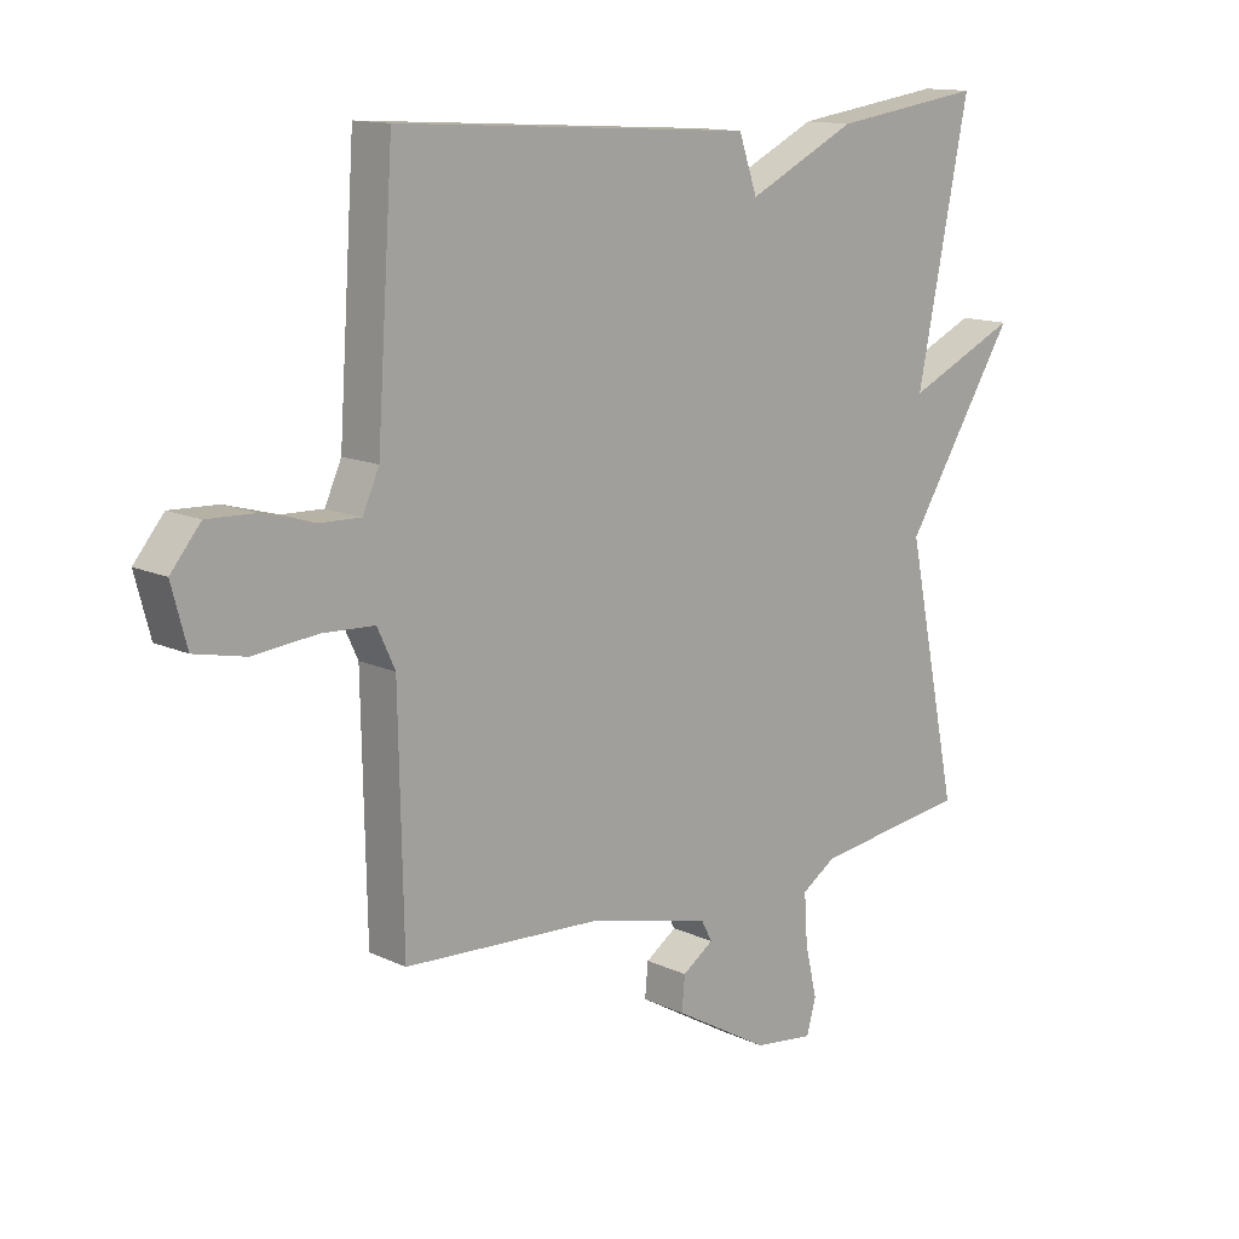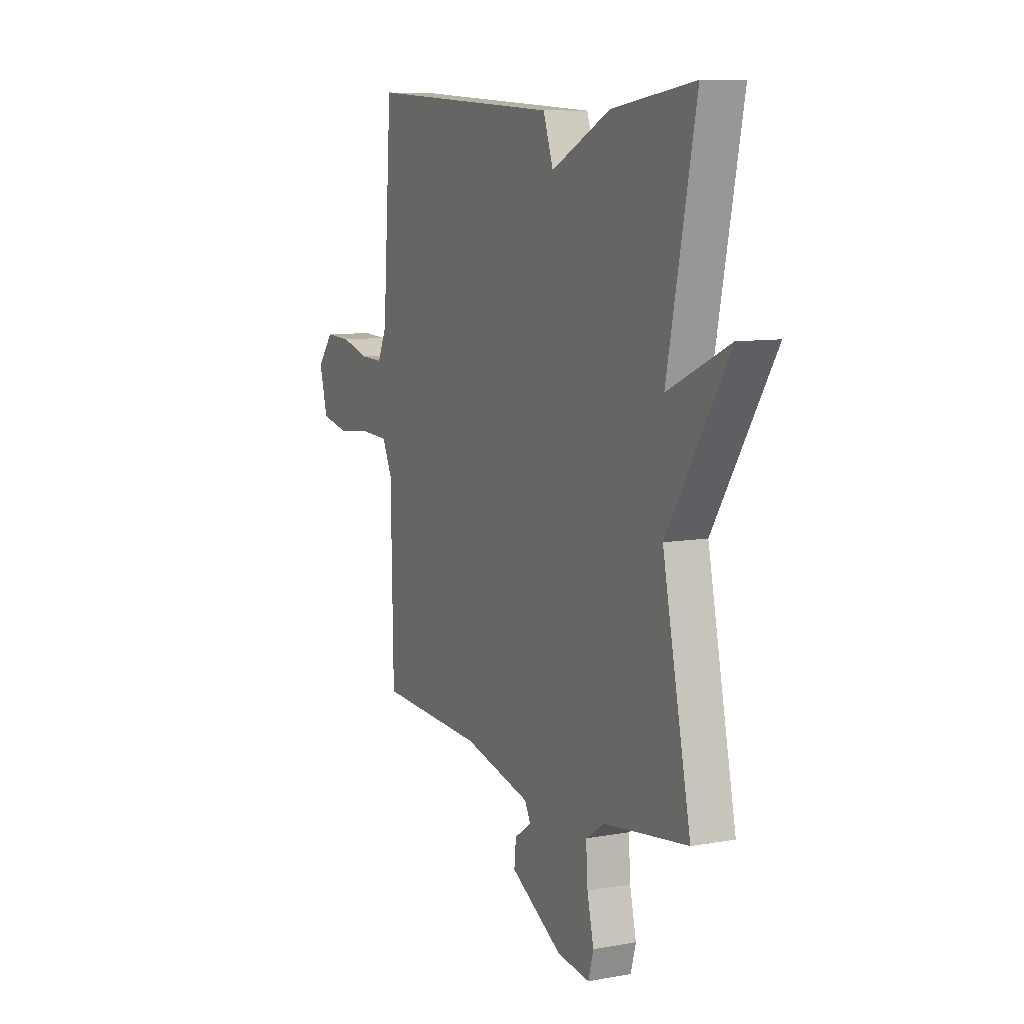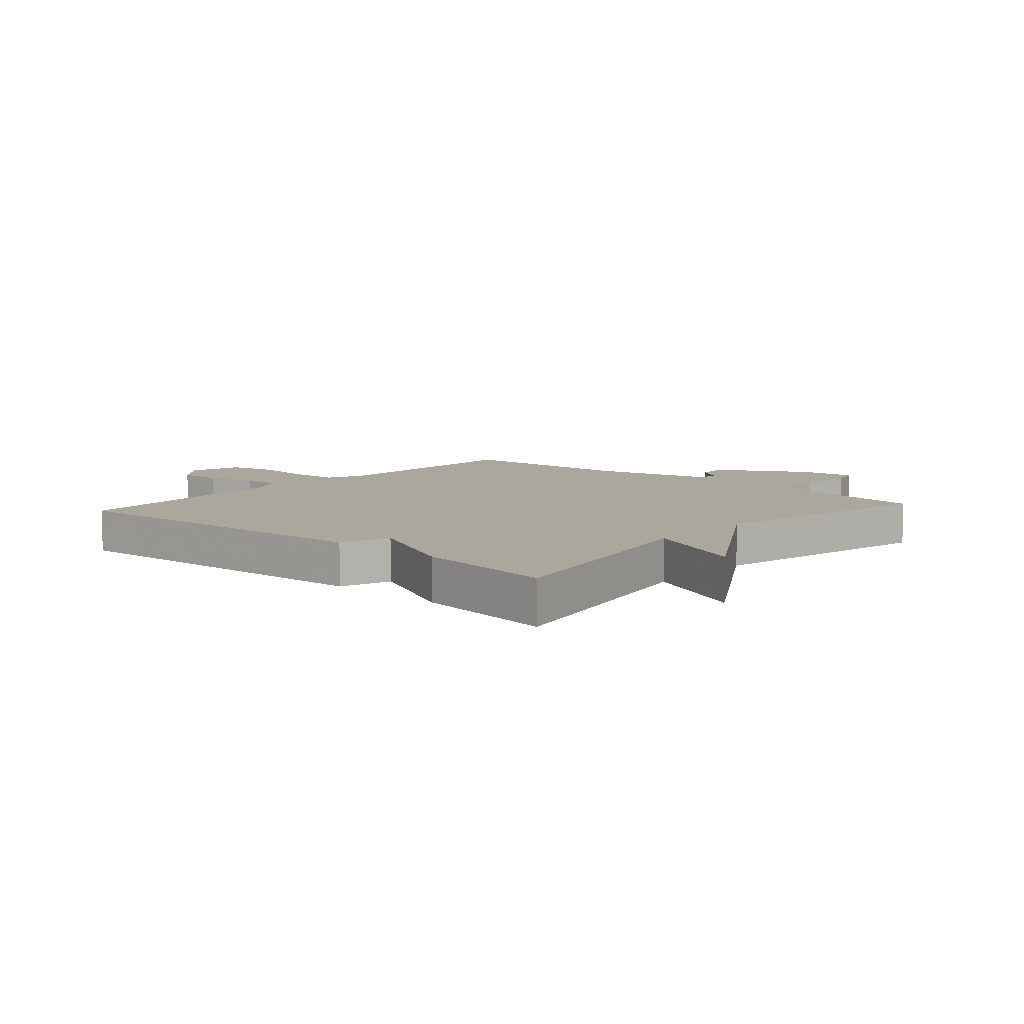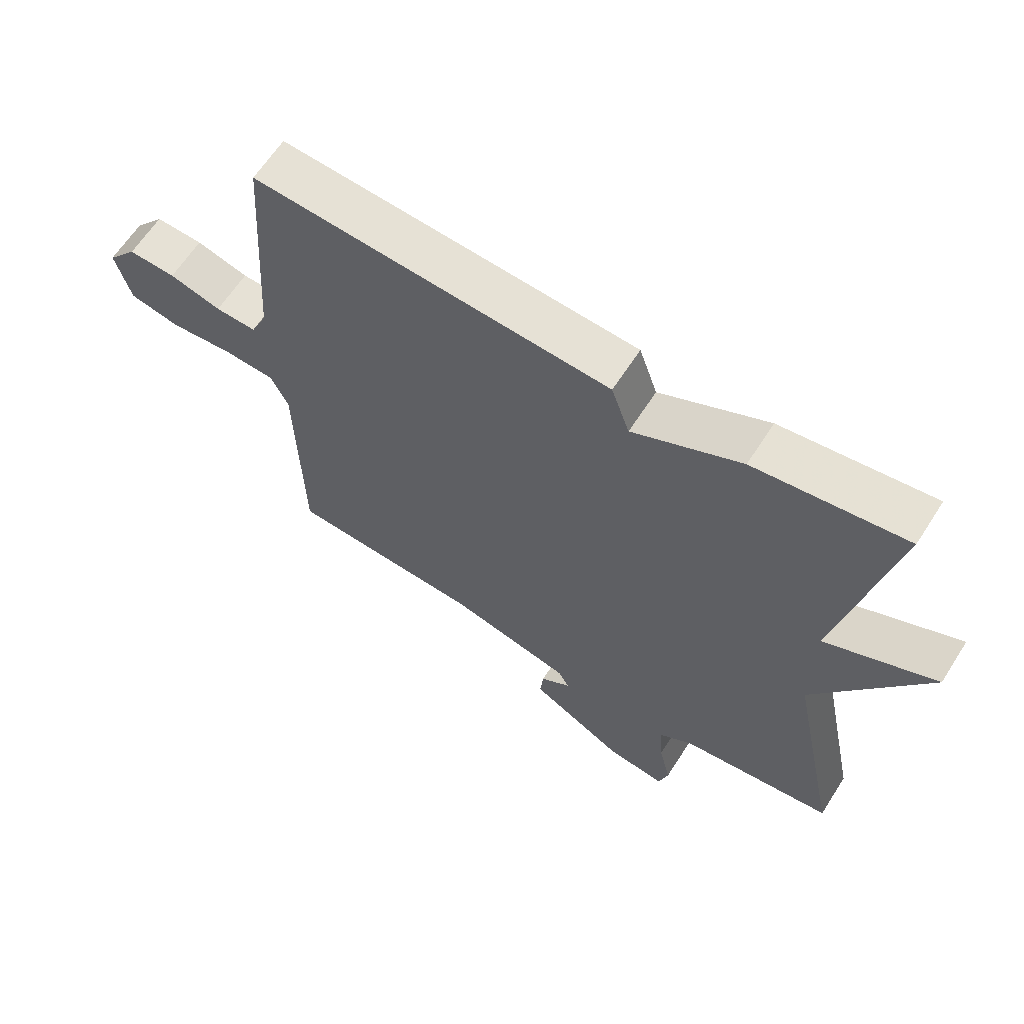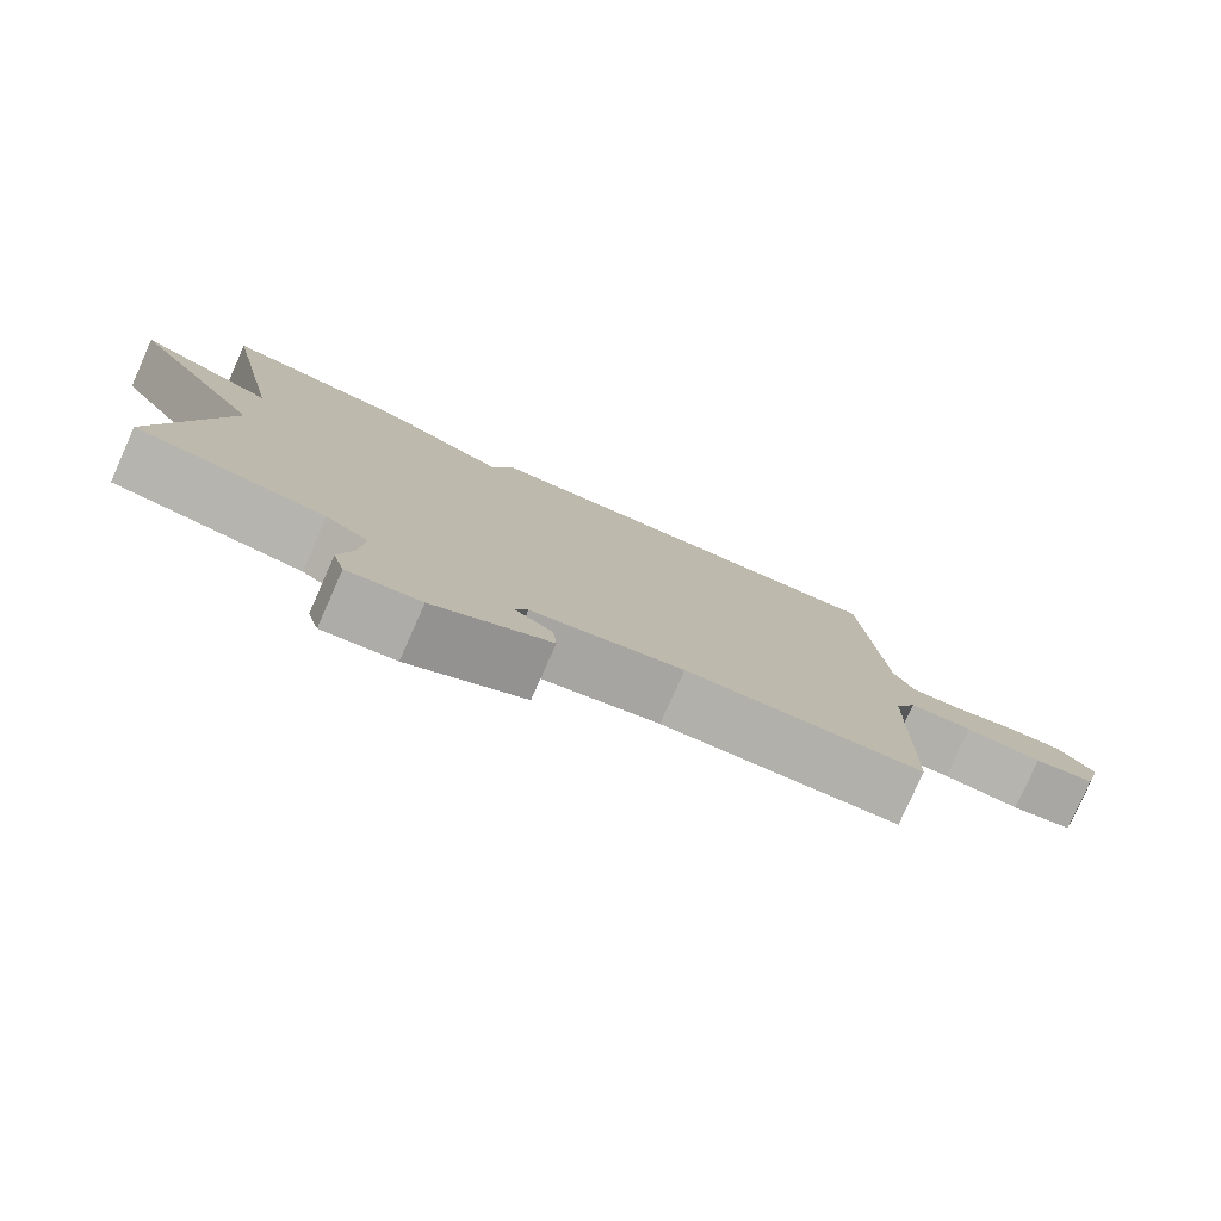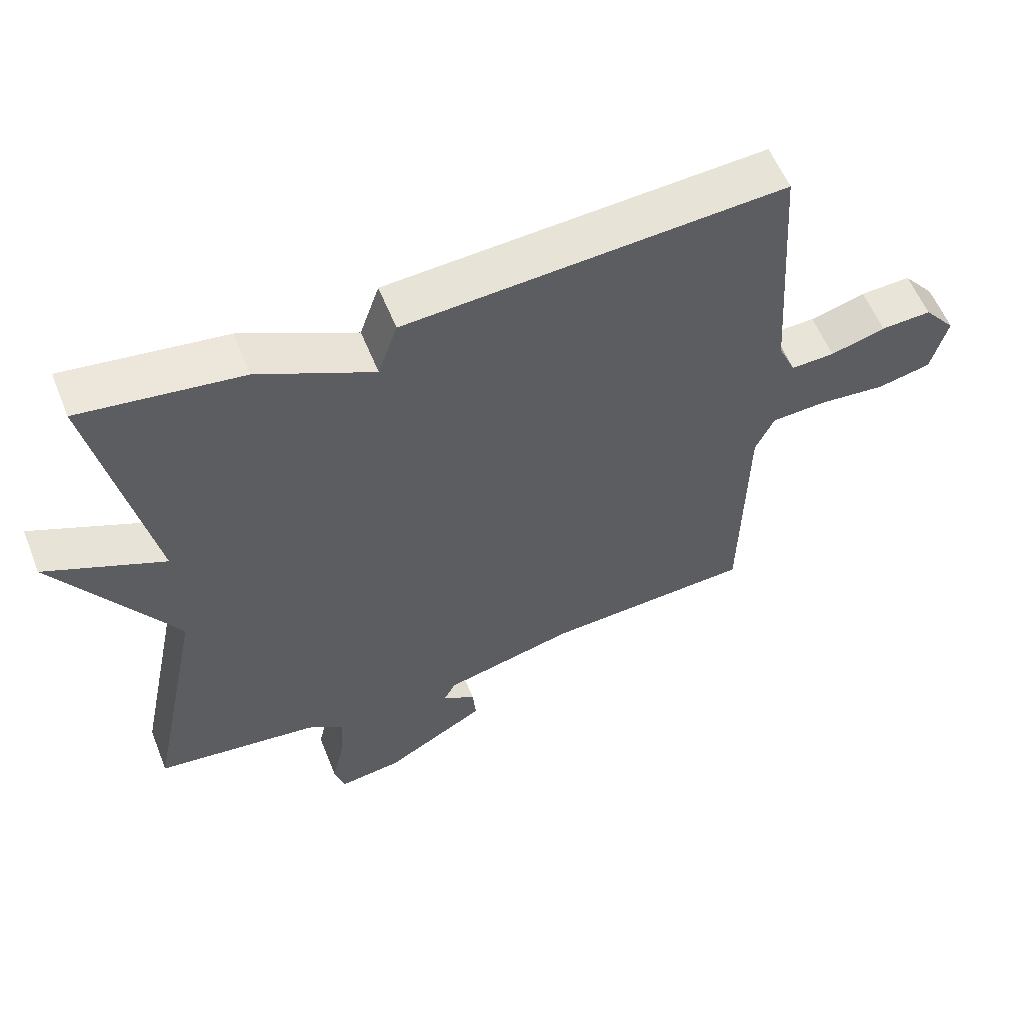
<metadata>
{"format":"obj","ext":"obj","renderer":"f3d","projection":"perspective","resolution":1024,"background":"white","views":[{"elev":13.3,"azim":-43.5,"up":"+Z"},{"elev":8.9,"azim":64.1,"up":"+Z"},{"elev":8.3,"azim":41.5,"up":"+Y"},{"elev":63.7,"azim":32.7,"up":"+Z"},{"elev":-79.4,"azim":156.0,"up":"+Z"},{"elev":57.9,"azim":158.2,"up":"+Z"}]}
</metadata>
<code>
v 0.5 0.07 0.5
v 0.418 0.07 0.096
v 0.594 0.07 0.177
v 0.418 0.07 -0.104
v 0.5 0.07 -0.5
v 0.257 0.07 -0.533
v 0.203 0.07 -0.569
v 0.208 0.07 -0.646
v 0.227 0.07 -0.728
v 0.212 0.07 -0.781
v 0.118 0.07 -0.769
v -0.033 0.07 -0.682
v -0.028 0.07 -0.629
v 0.021 0.07 -0.595
v 0.004 0.07 -0.563
v -0.192 0.07 -0.516
v -0.5 0.07 -0.5
v -0.507 0.07 -0.133
v -0.535 0.07 -0.073
v -0.617 0.07 -0.069
v -0.717 0.07 -0.079
v -0.797 0.07 -0.062
v -0.821 0.07 0.028
v -0.774 0.07 0.085
v -0.699 0.07 0.082
v -0.617 0.07 0.059
v -0.552 0.07 0.057
v -0.526 0.07 0.115
v -0.5 0.07 0.5
v 0.062 0.07 0.466
v 0.091 0.07 0.382
v 0.262 0.07 0.466
v 0.5 0 0.5
v 0.418 0 0.096
v 0.594 0 0.177
v 0.418 0 -0.104
v 0.5 0 -0.5
v 0.257 0 -0.533
v 0.203 0 -0.569
v 0.208 0 -0.646
v 0.227 0 -0.728
v 0.212 0 -0.781
v 0.118 0 -0.769
v -0.033 0 -0.682
v -0.028 0 -0.629
v 0.021 0 -0.595
v 0.004 0 -0.563
v -0.192 0 -0.516
v -0.5 0 -0.5
v -0.507 0 -0.133
v -0.535 0 -0.073
v -0.617 0 -0.069
v -0.717 0 -0.079
v -0.797 0 -0.062
v -0.821 0 0.028
v -0.774 0 0.085
v -0.699 0 0.082
v -0.617 0 0.059
v -0.552 0 0.057
v -0.526 0 0.115
v -0.5 0 0.5
v 0.062 0 0.466
v 0.091 0 0.382
v 0.262 0 0.466
f 31 32 1 2
f 28 29 30 31
f 27 28 31 2
f 24 25 26
f 23 24 26
f 22 23 26
f 21 22 26
f 20 21 26
f 19 20 26 27
f 18 19 27 2
f 16 17 18 2
f 12 13 14
f 11 12 14
f 10 11 14
f 9 10 14
f 8 9 14
f 7 8 14 15
f 15 16 2
f 7 15 2
f 6 7 2
f 2 3 4
f 6 2 4
f 4 5 6
f 34 33 64 63
f 63 62 61 60
f 34 63 60 59
f 58 57 56
f 58 56 55
f 58 55 54
f 58 54 53
f 58 53 52
f 59 58 52 51
f 34 59 51 50
f 34 50 49 48
f 46 45 44
f 46 44 43
f 46 43 42
f 46 42 41
f 46 41 40
f 47 46 40 39
f 34 48 47
f 34 47 39
f 34 39 38
f 36 35 34
f 36 34 38
f 38 37 36
f 1 33 34 2
f 2 34 35 3
f 3 35 36 4
f 4 36 37 5
f 5 37 38 6
f 6 38 39 7
f 7 39 40 8
f 8 40 41 9
f 9 41 42 10
f 10 42 43 11
f 11 43 44 12
f 12 44 45 13
f 13 45 46 14
f 14 46 47 15
f 15 47 48 16
f 16 48 49 17
f 17 49 50 18
f 18 50 51 19
f 19 51 52 20
f 20 52 53 21
f 21 53 54 22
f 22 54 55 23
f 23 55 56 24
f 24 56 57 25
f 25 57 58 26
f 26 58 59 27
f 27 59 60 28
f 28 60 61 29
f 29 61 62 30
f 30 62 63 31
f 31 63 64 32
f 32 64 33 1

</code>
